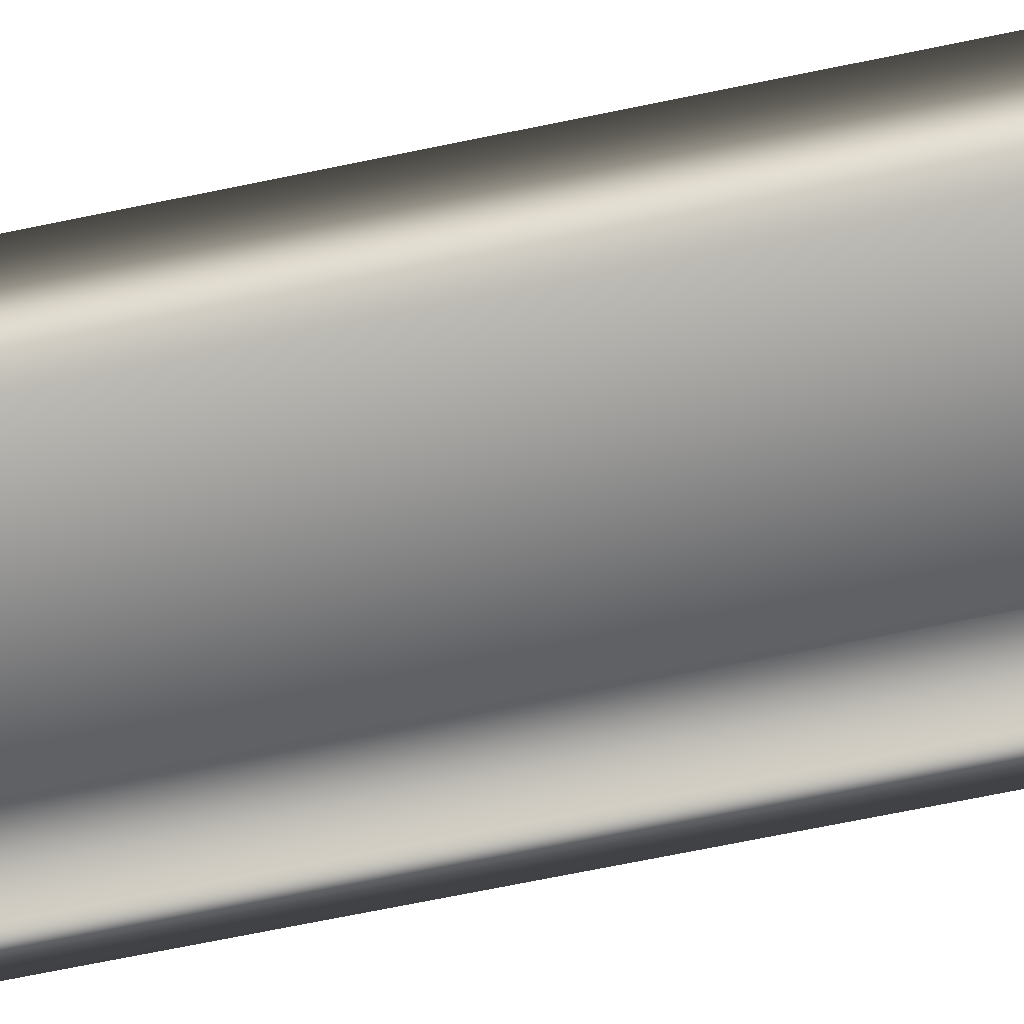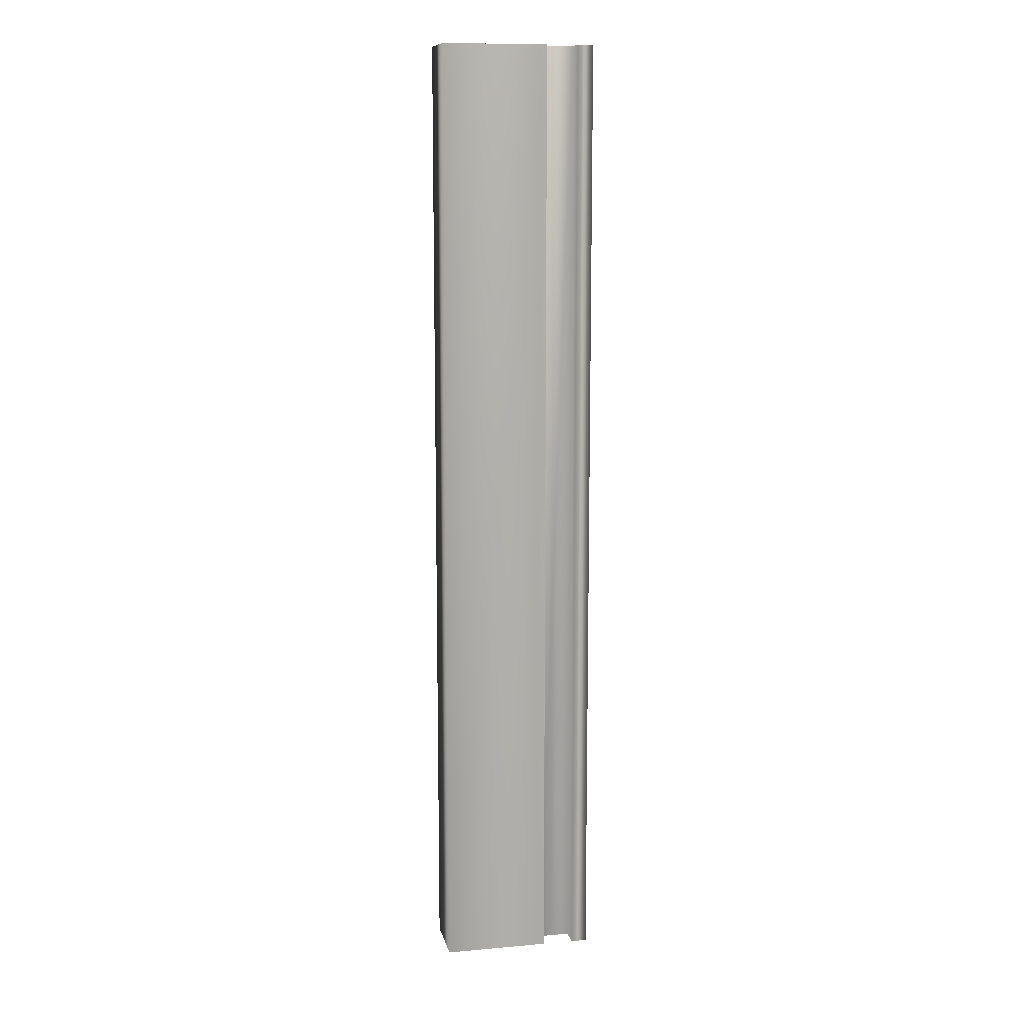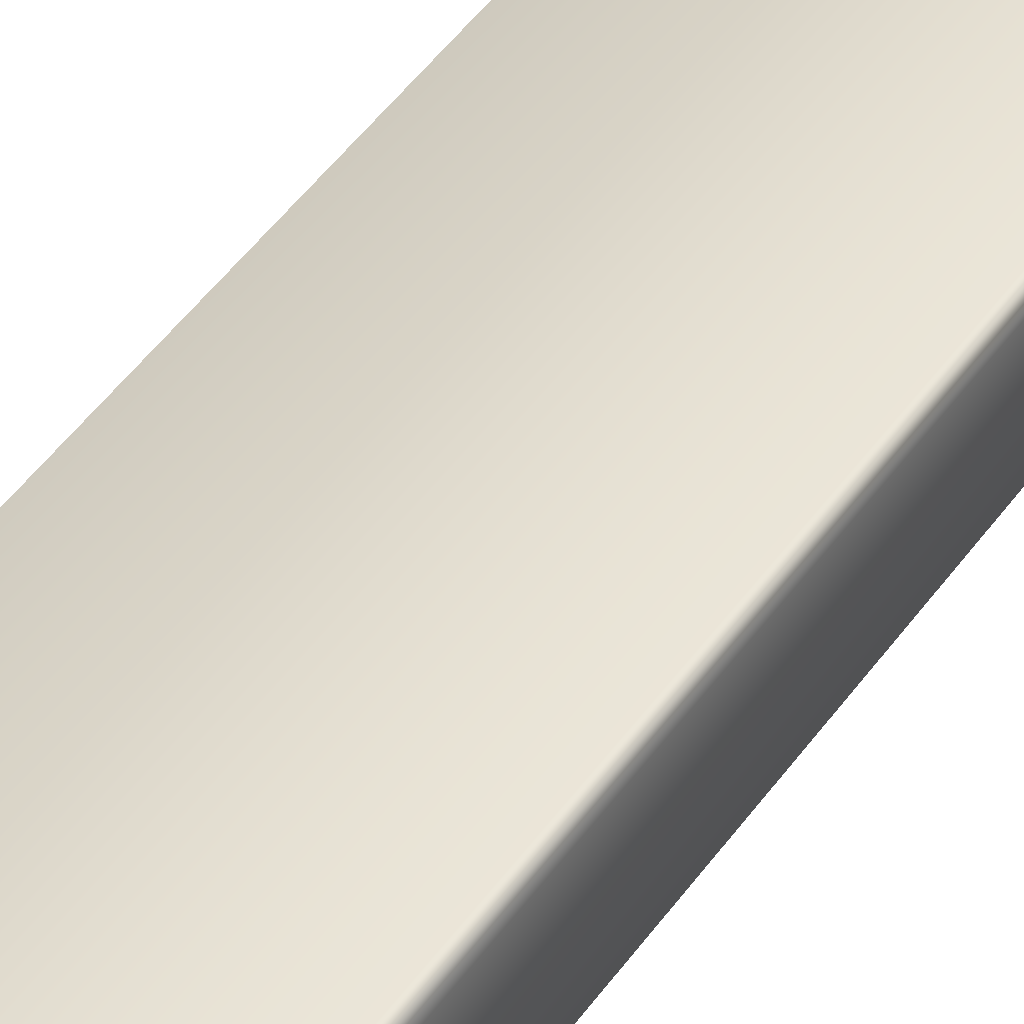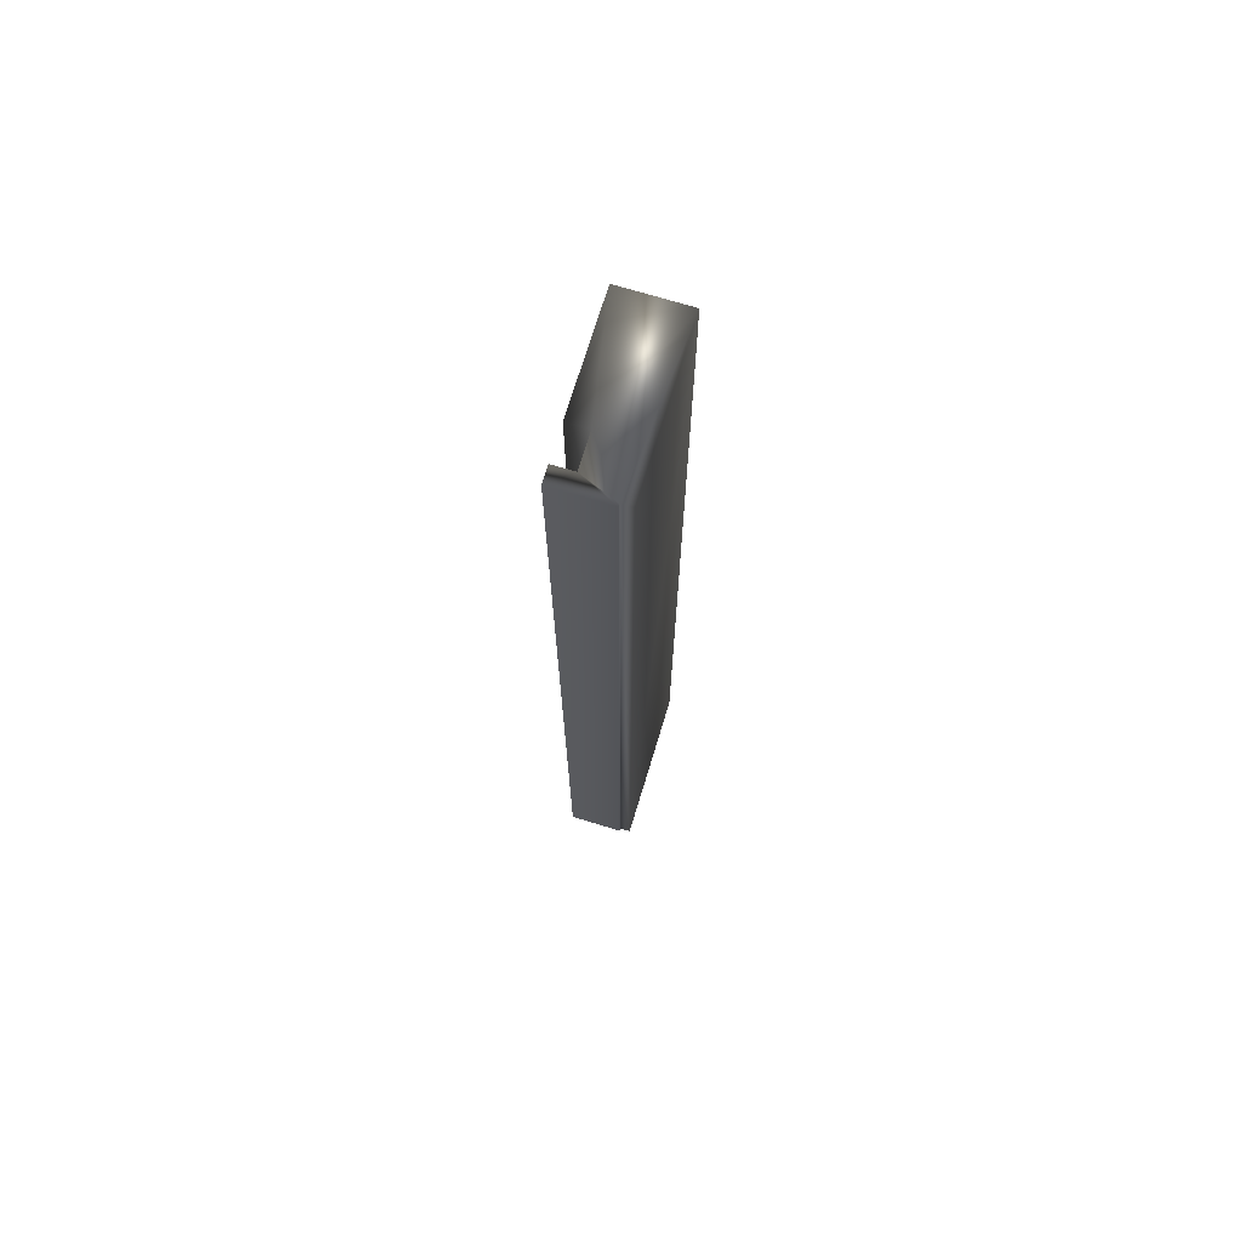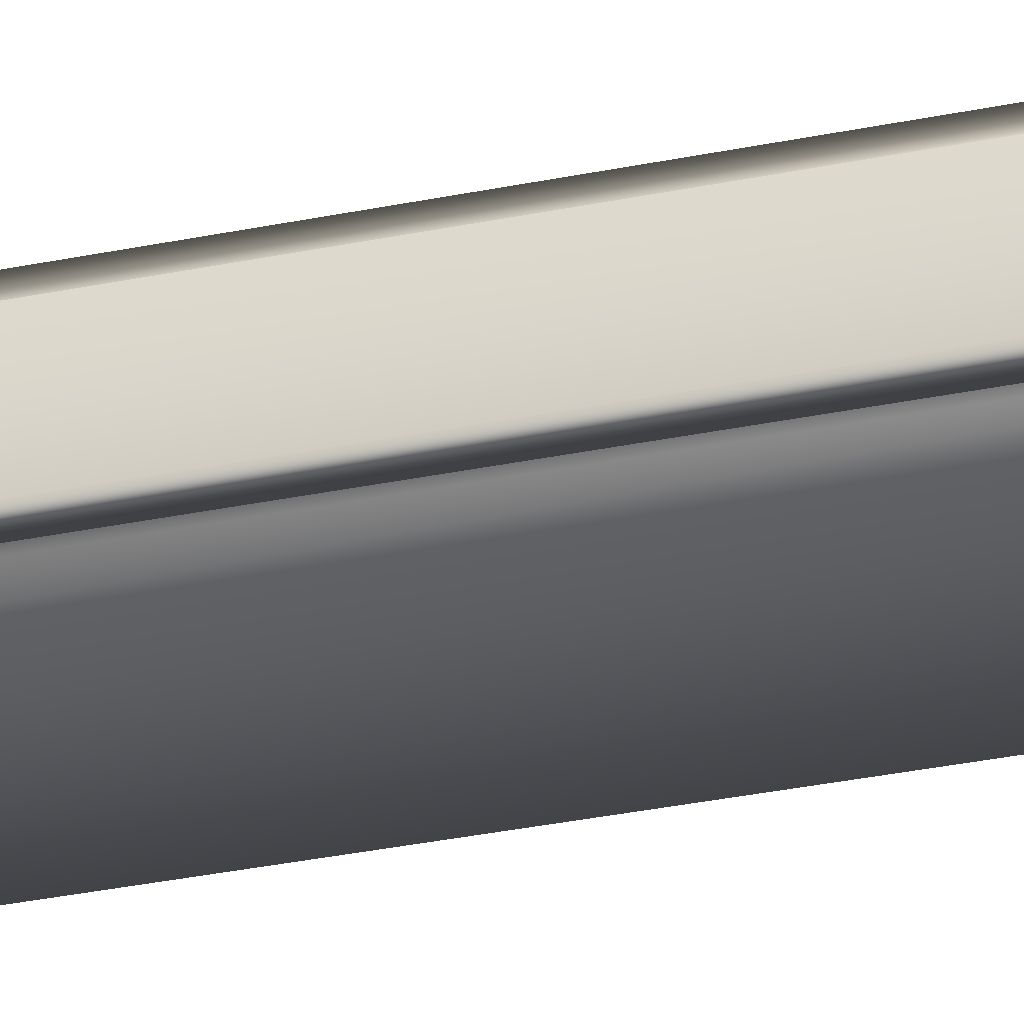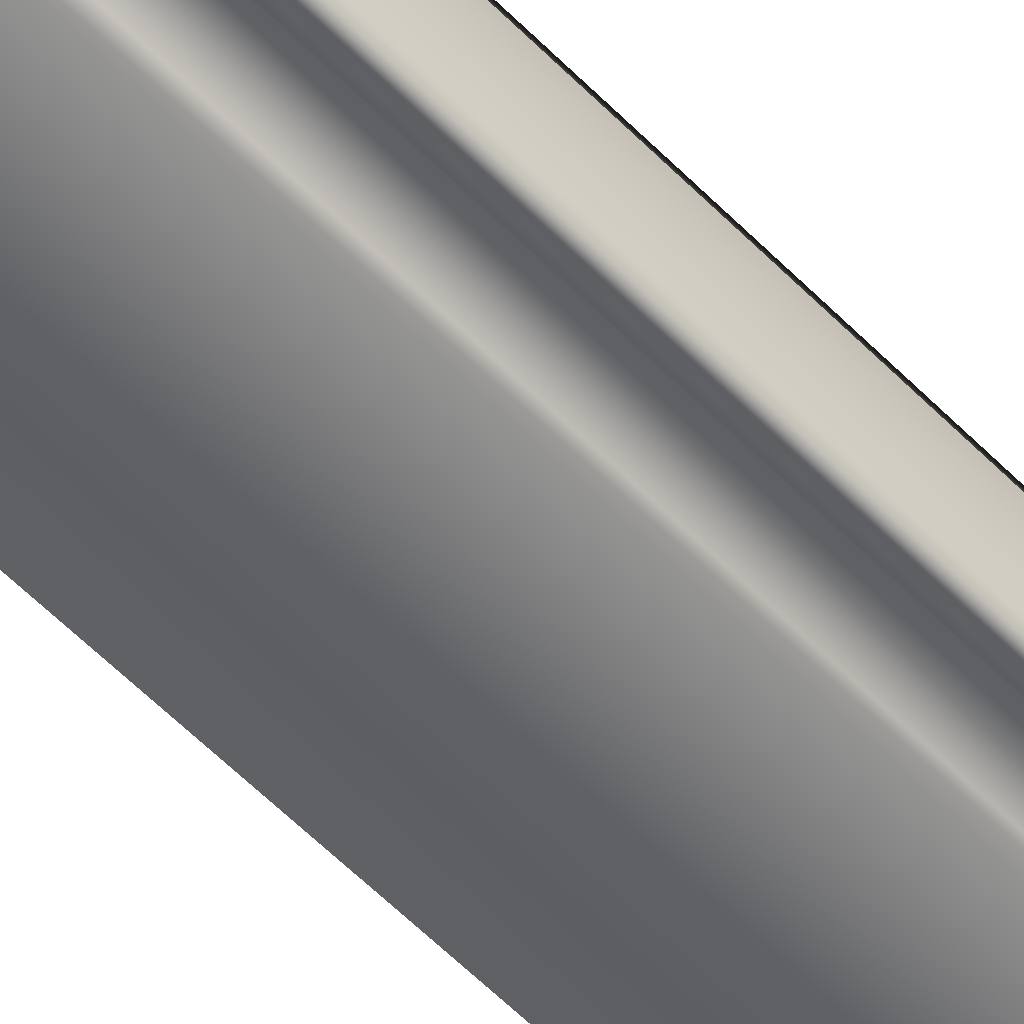
<metadata>
{"format":"obj","ext":"obj","renderer":"f3d","projection":"perspective","resolution":1024,"background":"white","views":[{"elev":-55.6,"azim":-76.8,"up":"+Y"},{"elev":11.2,"azim":-12.0,"up":"+Z"},{"elev":41.9,"azim":31.0,"up":"+Y"},{"elev":71.8,"azim":106.9,"up":"+Z"},{"elev":-35.2,"azim":105.1,"up":"+Y"},{"elev":-59.3,"azim":44.1,"up":"+Y"}]}
</metadata>
<code>
v 51.71 16.02 94.05
v 51.71 15.94 94.05
v 51.71 16.02 97.84
v 51.71 15.94 97.84
v 51.58 16.02 94.05
v 51.58 16.02 97.84
v 51.58 15.94 94.05
v 51.58 15.94 97.84
v 51.16 15.94 94.05
v 51.16 15.94 97.84
v 51.16 16.19 94.05
v 51.16 16.19 97.84
v 51.76 16.19 94.05
v 51.76 16.19 97.84
v 51.76 16.15 94.05
v 51.76 16.15 97.84
v 51.77 15.94 97.84
v 51.77 16.15 97.84
v 51.77 15.94 94.05
v 51.77 16.15 94.05
f 1 2 3
f 3 2 4
f 1 3 5
f 5 3 6
f 7 5 8
f 8 5 6
f 7 8 9
f 9 8 10
f 11 9 12
f 12 9 10
f 11 12 13
f 13 12 14
f 15 13 16
f 16 13 14
f 4 17 3
f 3 17 18
f 3 18 16
f 14 12 16
f 16 12 6
f 16 6 3
f 12 10 6
f 6 10 8
f 19 17 2
f 2 17 4
f 15 16 20
f 20 16 18
f 2 1 19
f 19 1 20
f 20 1 15
f 15 1 5
f 15 5 11
f 11 5 9
f 9 5 7
f 11 13 15
f 19 20 17
f 17 20 18

</code>
